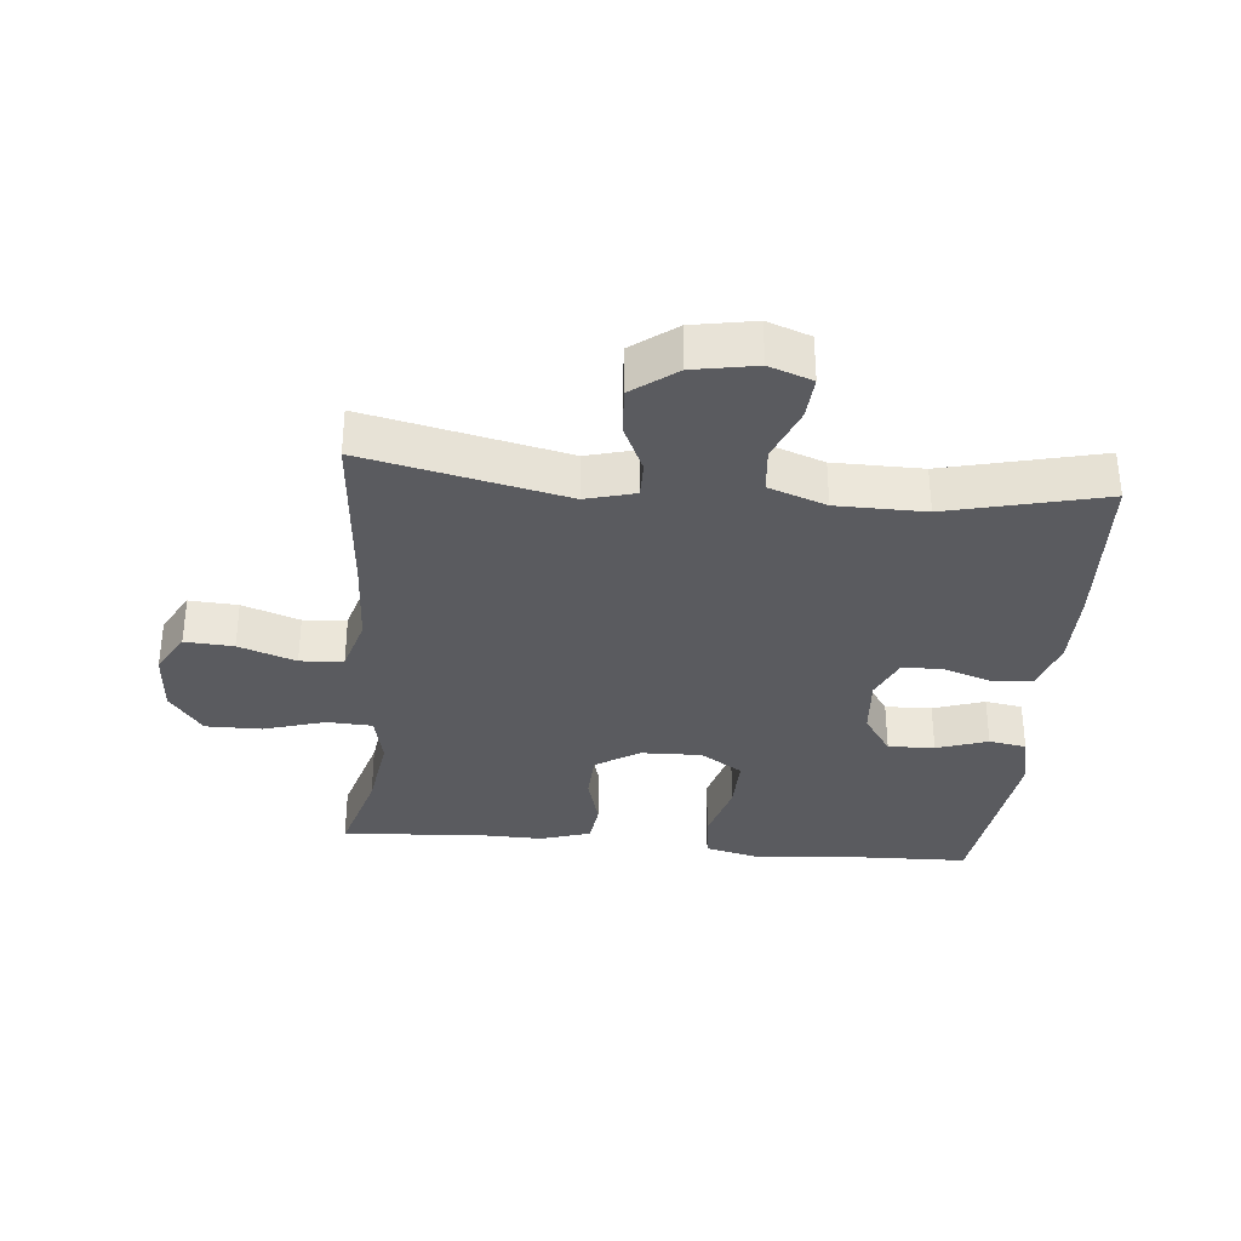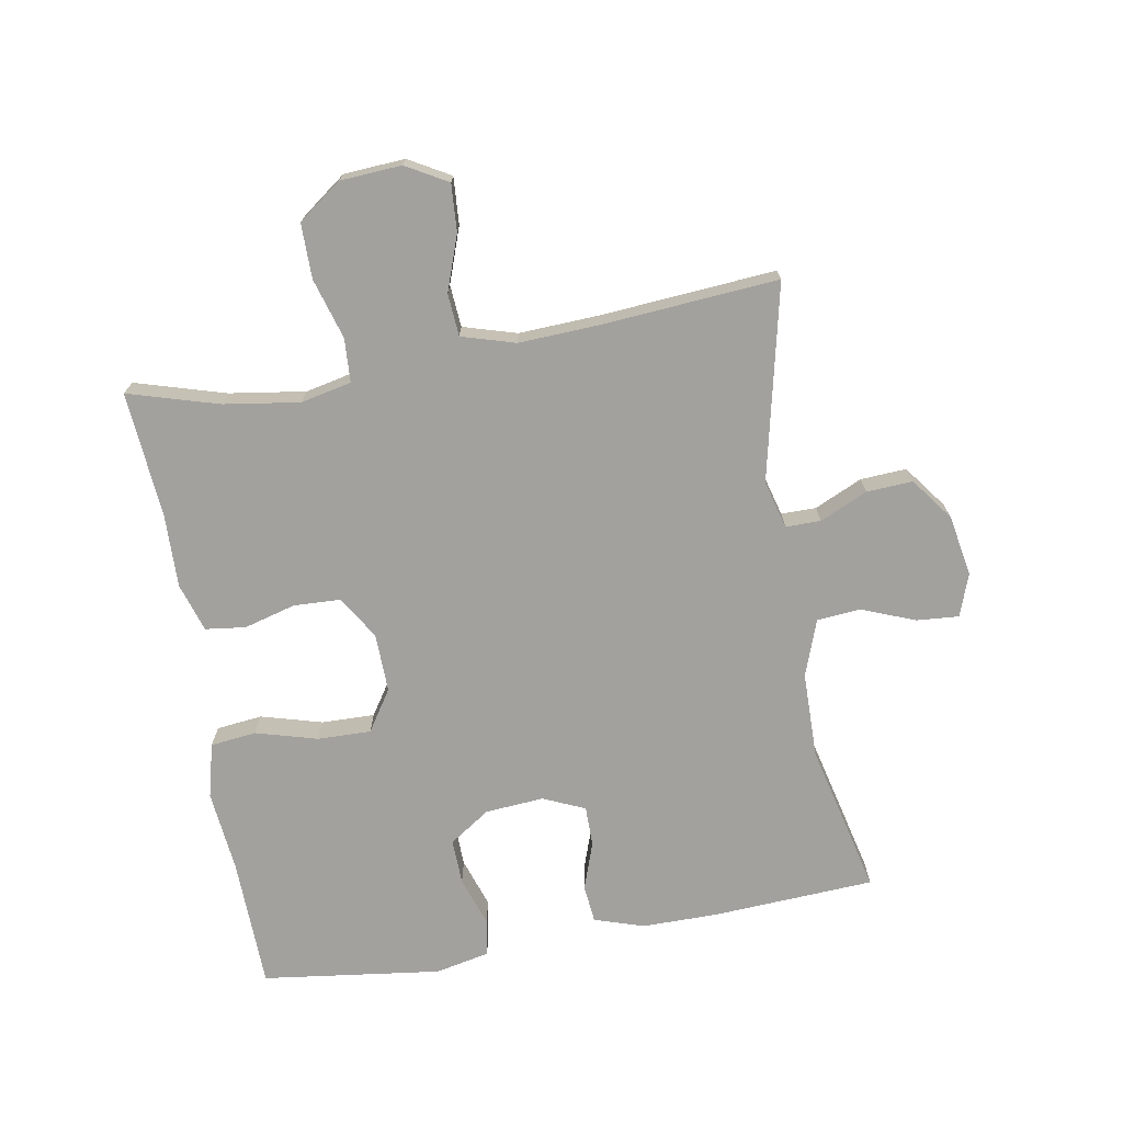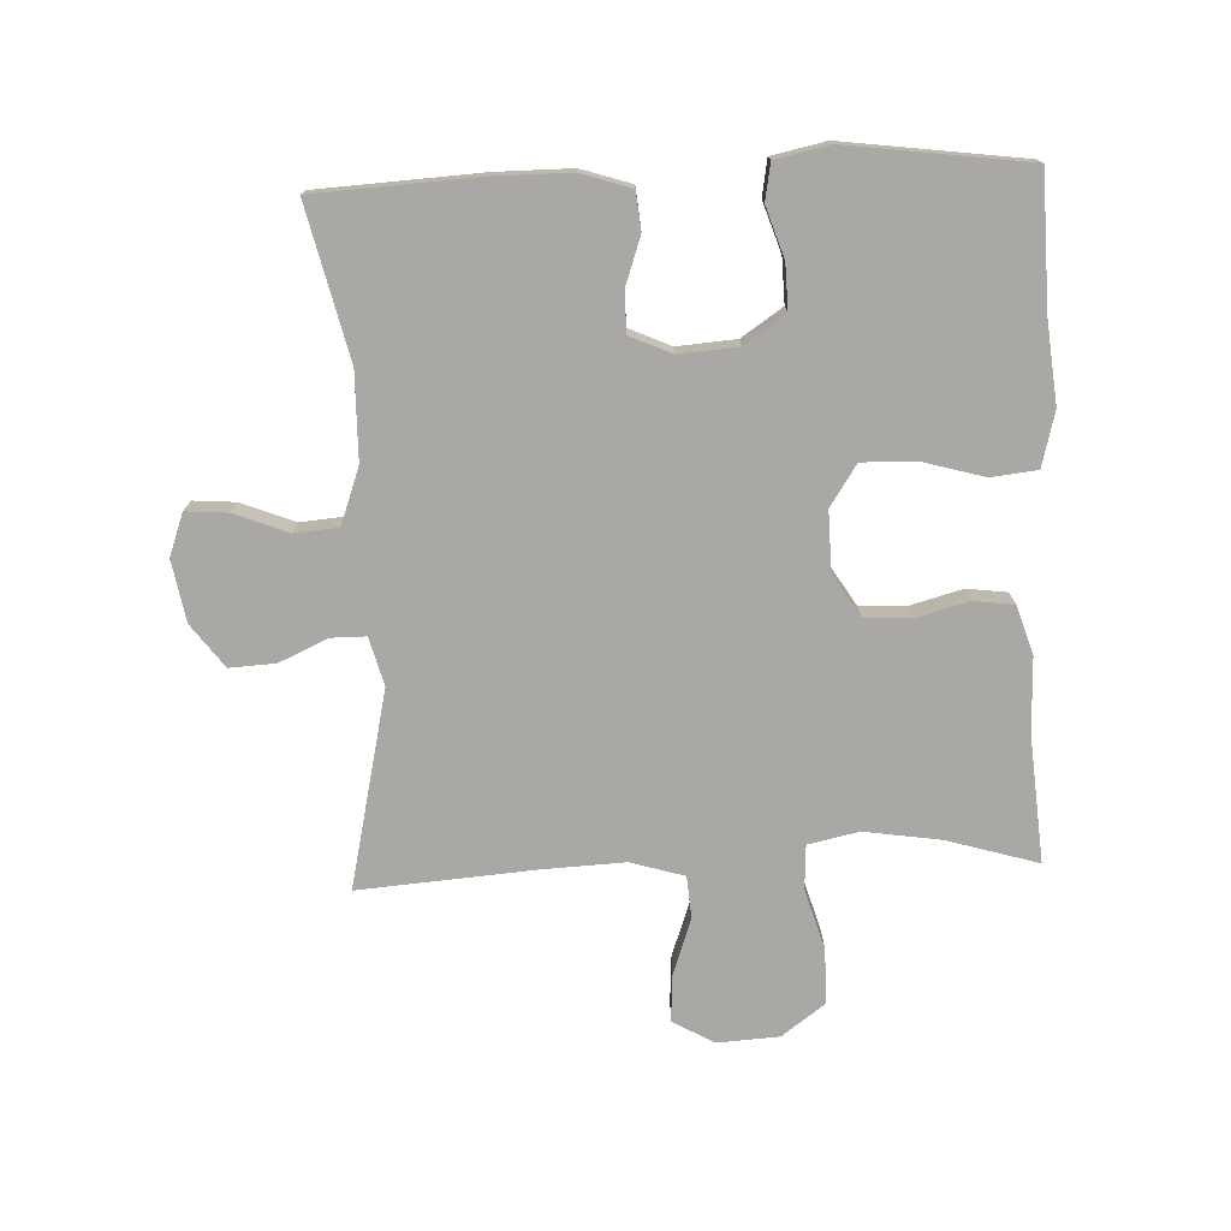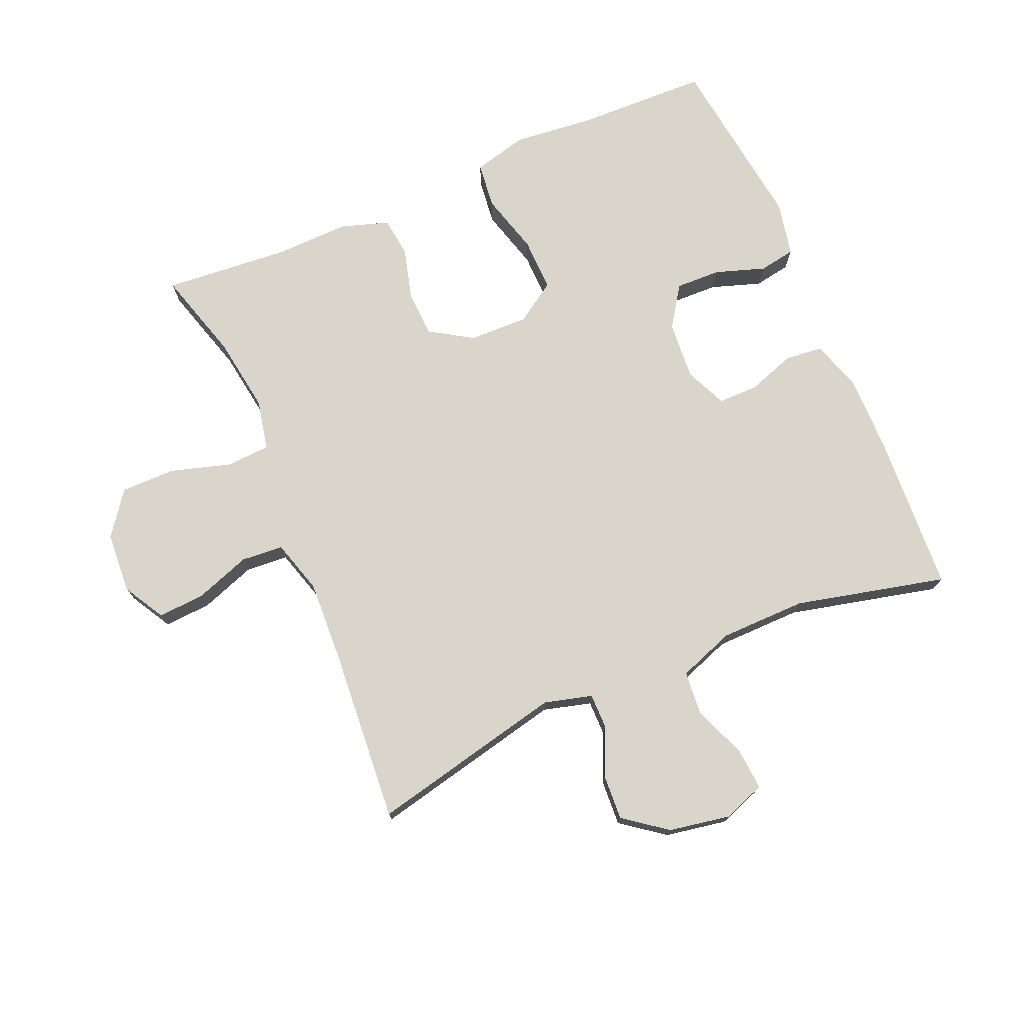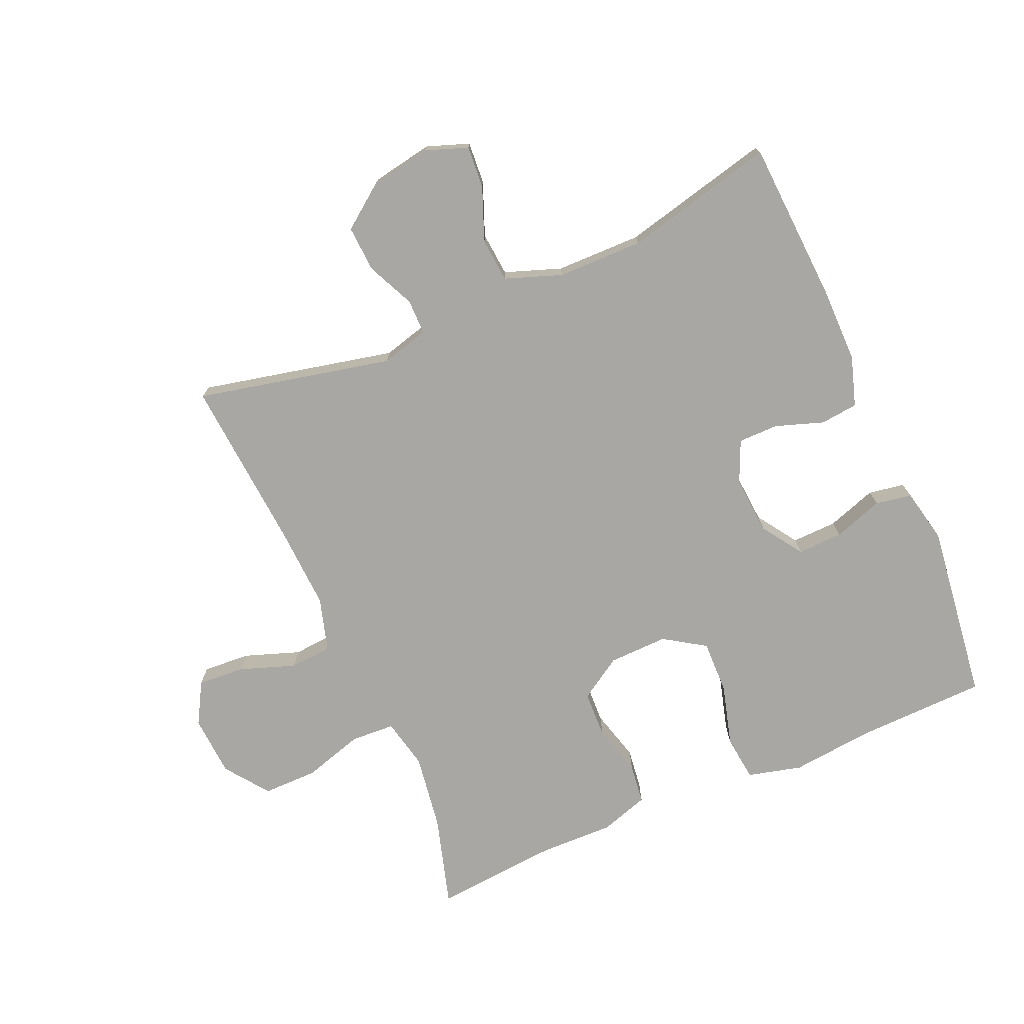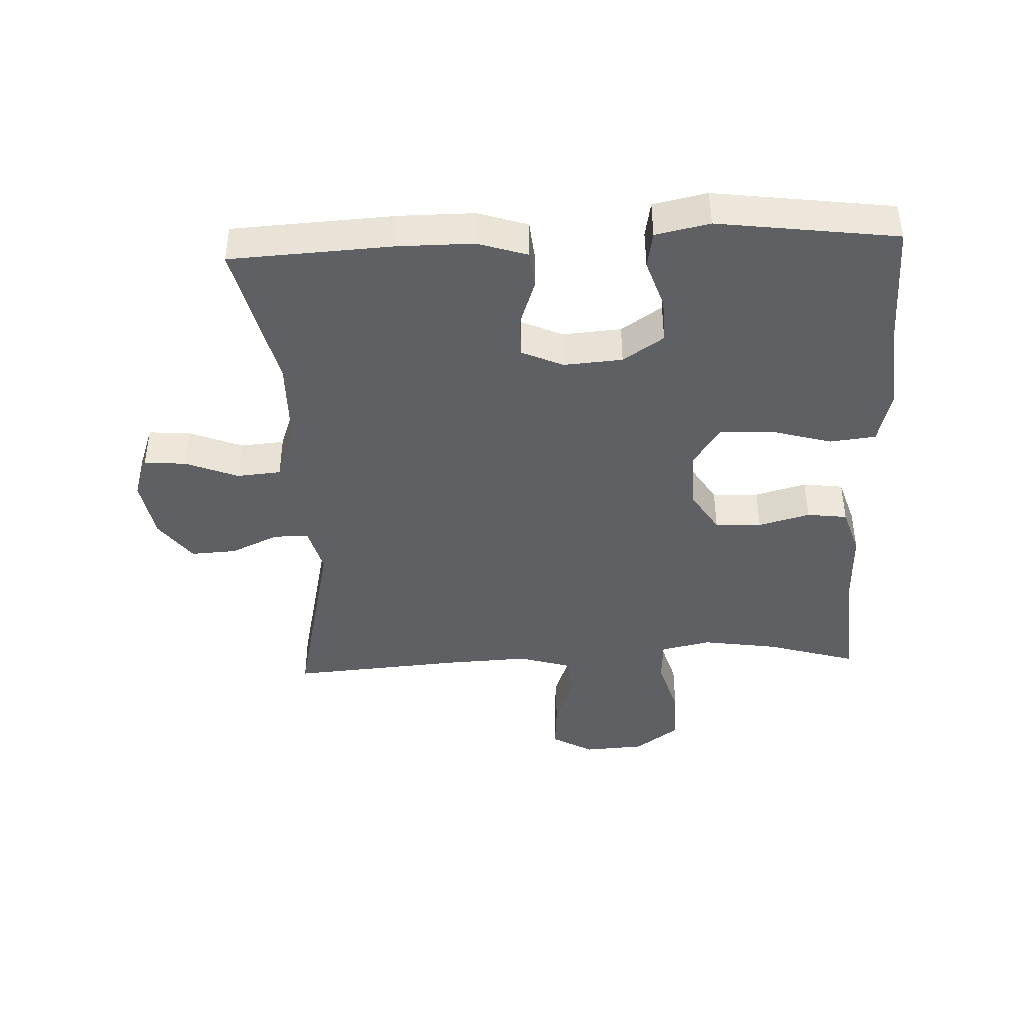
<metadata>
{"format":"obj","ext":"obj","renderer":"f3d","projection":"perspective","resolution":1024,"background":"white","views":[{"elev":-33.5,"azim":-5.1,"up":"+Y"},{"elev":-72.1,"azim":-80.0,"up":"+Y"},{"elev":-75.0,"azim":92.4,"up":"+Y"},{"elev":74.5,"azim":-23.1,"up":"+Y"},{"elev":-74.6,"azim":23.7,"up":"+Y"},{"elev":-42.3,"azim":92.5,"up":"+Y"}]}
</metadata>
<code>
v -0.5 0.07 0.5
v -0.194 0.07 0.431
v -0.119 0.07 0.451
v -0.119 0.07 0.506
v -0.153 0.07 0.581
v -0.157 0.07 0.653
v -0.09 0.07 0.703
v 0.006 0.07 0.72
v 0.072 0.07 0.696
v 0.067 0.07 0.63
v 0.034 0.07 0.547
v 0.04 0.07 0.478
v 0.128 0.07 0.446
v 0.263 0.07 0.444
v 0.5 0.07 0.5
v 0.514 0.07 0.245
v 0.514 0.07 0.127
v 0.489 0.07 0.049
v 0.43 0.07 0.043
v 0.355 0.07 0.069
v 0.292 0.07 0.069
v 0.263 0.07 0.004
v 0.27 0.07 -0.088
v 0.313 0.07 -0.152
v 0.384 0.07 -0.15
v 0.462 0.07 -0.124
v 0.519 0.07 -0.134
v 0.537 0.07 -0.219
v 0.5 0.07 -0.5
v 0.294 0.07 -0.505
v 0.166 0.07 -0.518
v 0.081 0.07 -0.496
v 0.073 0.07 -0.424
v 0.1 0.07 -0.328
v 0.102 0.07 -0.244
v 0.038 0.07 -0.202
v -0.055 0.07 -0.204
v -0.122 0.07 -0.246
v -0.125 0.07 -0.319
v -0.103 0.07 -0.4
v -0.111 0.07 -0.463
v -0.187 0.07 -0.487
v -0.303 0.07 -0.484
v -0.5 0.07 -0.5
v -0.458 0.07 -0.358
v -0.44 0.07 -0.239
v -0.457 0.07 -0.16
v -0.526 0.07 -0.156
v -0.62 0.07 -0.184
v -0.706 0.07 -0.184
v -0.756 0.07 -0.116
v -0.762 0.07 -0.02
v -0.725 0.07 0.045
v -0.651 0.07 0.04
v -0.564 0.07 0.009
v -0.498 0.07 0.014
v -0.473 0.07 0.098
v -0.479 0.07 0.227
v -0.5 0 0.5
v -0.194 0 0.431
v -0.119 0 0.451
v -0.119 0 0.506
v -0.153 0 0.581
v -0.157 0 0.653
v -0.09 0 0.703
v 0.006 0 0.72
v 0.072 0 0.696
v 0.067 0 0.63
v 0.034 0 0.547
v 0.04 0 0.478
v 0.128 0 0.446
v 0.263 0 0.444
v 0.5 0 0.5
v 0.514 0 0.245
v 0.514 0 0.127
v 0.489 0 0.049
v 0.43 0 0.043
v 0.355 0 0.069
v 0.292 0 0.069
v 0.263 0 0.004
v 0.27 0 -0.088
v 0.313 0 -0.152
v 0.384 0 -0.15
v 0.462 0 -0.124
v 0.519 0 -0.134
v 0.537 0 -0.219
v 0.5 0 -0.5
v 0.294 0 -0.505
v 0.166 0 -0.518
v 0.081 0 -0.496
v 0.073 0 -0.424
v 0.1 0 -0.328
v 0.102 0 -0.244
v 0.038 0 -0.202
v -0.055 0 -0.204
v -0.122 0 -0.246
v -0.125 0 -0.319
v -0.103 0 -0.4
v -0.111 0 -0.463
v -0.187 0 -0.487
v -0.303 0 -0.484
v -0.5 0 -0.5
v -0.458 0 -0.358
v -0.44 0 -0.239
v -0.457 0 -0.16
v -0.526 0 -0.156
v -0.62 0 -0.184
v -0.706 0 -0.184
v -0.756 0 -0.116
v -0.762 0 -0.02
v -0.725 0 0.045
v -0.651 0 0.04
v -0.564 0 0.009
v -0.498 0 0.014
v -0.473 0 0.098
v -0.479 0 0.227
f 53 54 55
f 52 53 55
f 51 52 55
f 50 51 55
f 49 50 55
f 48 49 55
f 47 48 55 56
f 43 44 45
f 43 45 46
f 42 43 46
f 41 42 46
f 40 41 46
f 39 40 46
f 38 39 46 47
f 32 33 34
f 31 32 34
f 30 31 34
f 29 30 34
f 28 29 34
f 27 28 34
f 26 27 34
f 25 26 34
f 24 25 34 35
f 23 24 35 36
f 18 19 20
f 17 18 20
f 16 17 20
f 15 16 20
f 14 15 20
f 13 14 20 21
f 12 13 21 22
f 9 10 11
f 8 9 11
f 7 8 11
f 6 7 11
f 5 6 11
f 4 5 11
f 3 4 11 12
f 23 36 37
f 22 23 37
f 12 22 37
f 3 12 37
f 2 3 37
f 47 56 57
f 38 47 57 58
f 37 38 58
f 2 37 58
f 1 2 58
f 113 112 111
f 113 111 110
f 113 110 109
f 113 109 108
f 113 108 107
f 113 107 106
f 114 113 106 105
f 103 102 101
f 104 103 101
f 104 101 100
f 104 100 99
f 104 99 98
f 104 98 97
f 105 104 97 96
f 92 91 90
f 92 90 89
f 92 89 88
f 92 88 87
f 92 87 86
f 92 86 85
f 92 85 84
f 92 84 83
f 93 92 83 82
f 94 93 82 81
f 78 77 76
f 78 76 75
f 78 75 74
f 78 74 73
f 78 73 72
f 79 78 72 71
f 80 79 71 70
f 69 68 67
f 69 67 66
f 69 66 65
f 69 65 64
f 69 64 63
f 69 63 62
f 70 69 62 61
f 95 94 81
f 95 81 80
f 95 80 70
f 95 70 61
f 95 61 60
f 115 114 105
f 116 115 105 96
f 116 96 95
f 116 95 60
f 116 60 59
f 1 59 60 2
f 2 60 61 3
f 3 61 62 4
f 4 62 63 5
f 5 63 64 6
f 6 64 65 7
f 7 65 66 8
f 8 66 67 9
f 9 67 68 10
f 10 68 69 11
f 11 69 70 12
f 12 70 71 13
f 13 71 72 14
f 14 72 73 15
f 15 73 74 16
f 16 74 75 17
f 17 75 76 18
f 18 76 77 19
f 19 77 78 20
f 20 78 79 21
f 21 79 80 22
f 22 80 81 23
f 23 81 82 24
f 24 82 83 25
f 25 83 84 26
f 26 84 85 27
f 27 85 86 28
f 28 86 87 29
f 29 87 88 30
f 30 88 89 31
f 31 89 90 32
f 32 90 91 33
f 33 91 92 34
f 34 92 93 35
f 35 93 94 36
f 36 94 95 37
f 37 95 96 38
f 38 96 97 39
f 39 97 98 40
f 40 98 99 41
f 41 99 100 42
f 42 100 101 43
f 43 101 102 44
f 44 102 103 45
f 45 103 104 46
f 46 104 105 47
f 47 105 106 48
f 48 106 107 49
f 49 107 108 50
f 50 108 109 51
f 51 109 110 52
f 52 110 111 53
f 53 111 112 54
f 54 112 113 55
f 55 113 114 56
f 56 114 115 57
f 57 115 116 58
f 58 116 59 1

</code>
